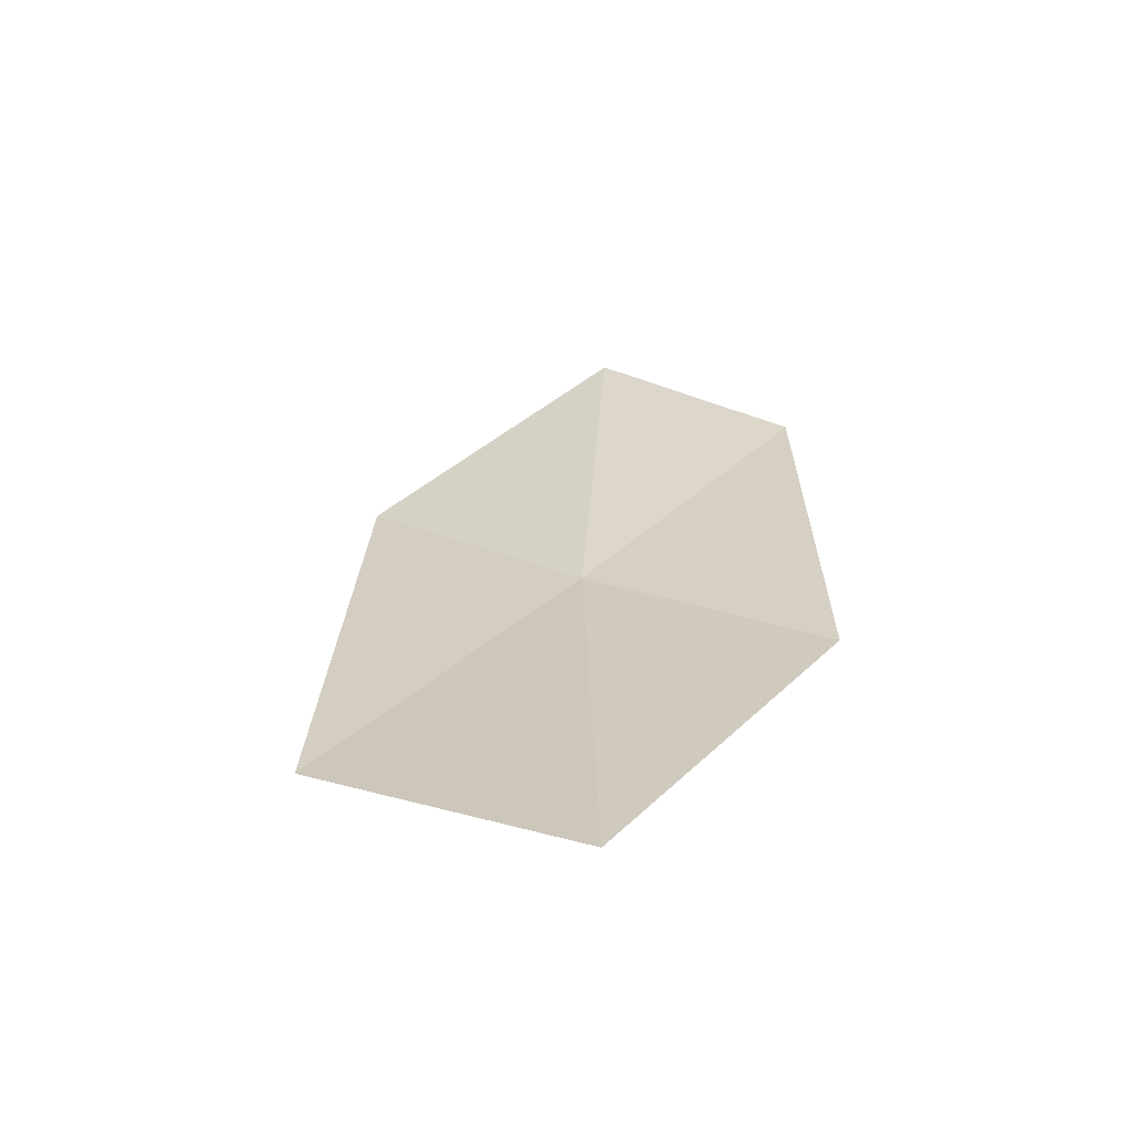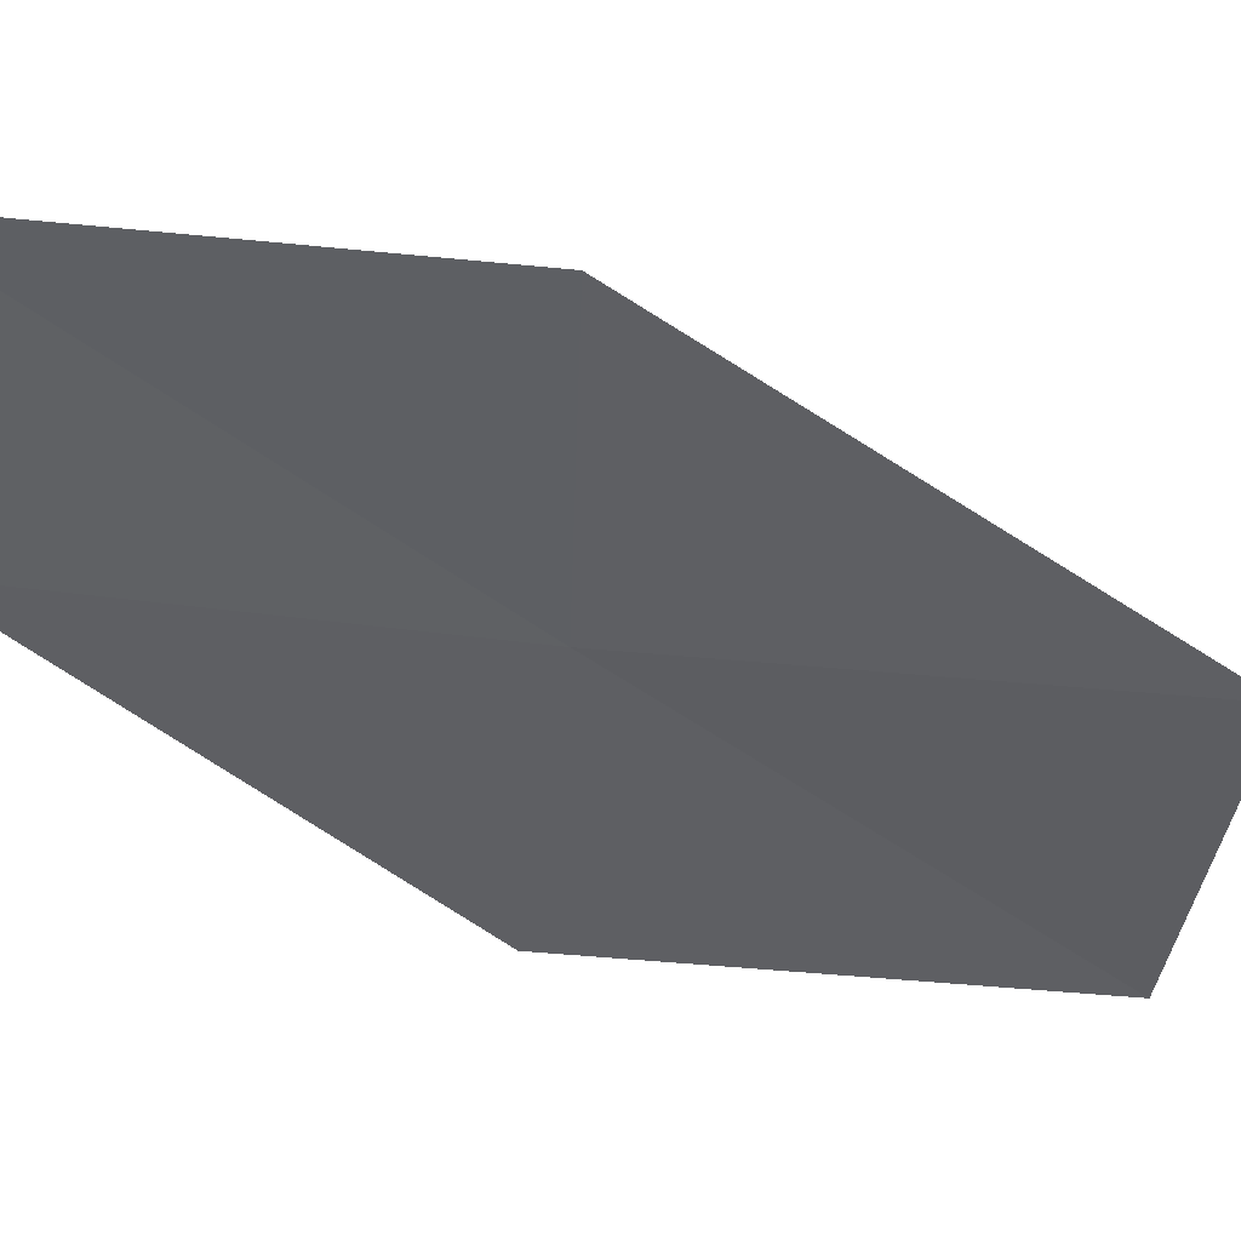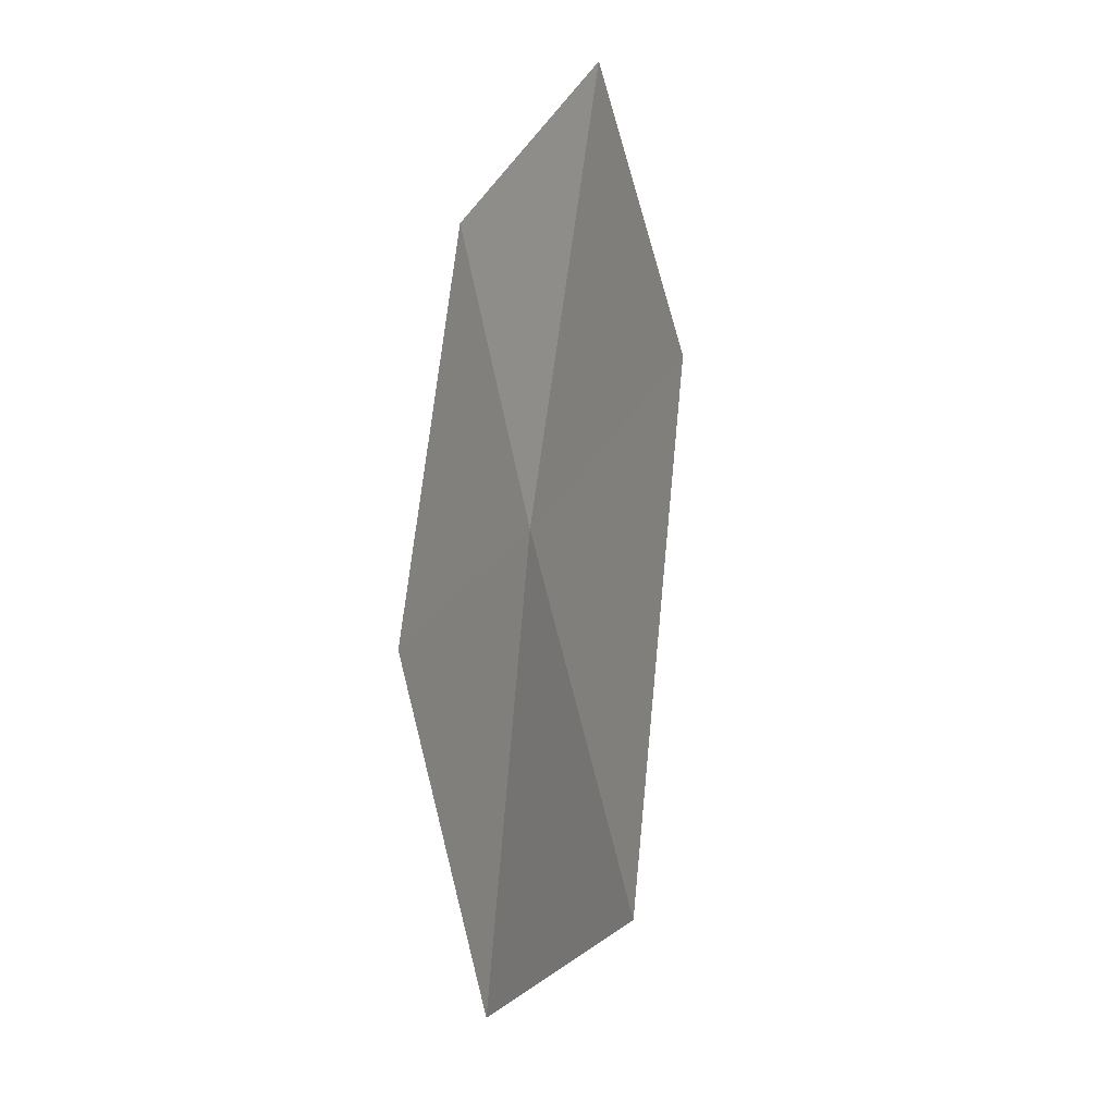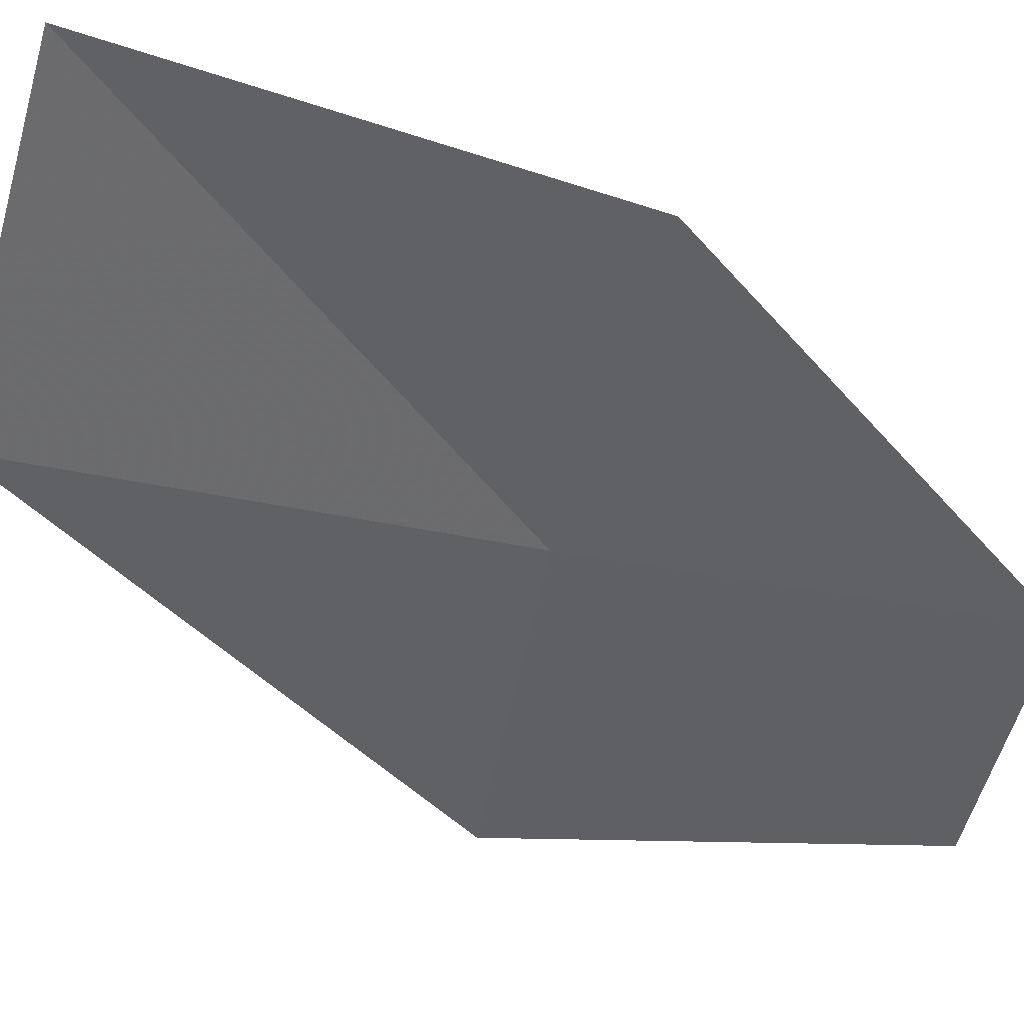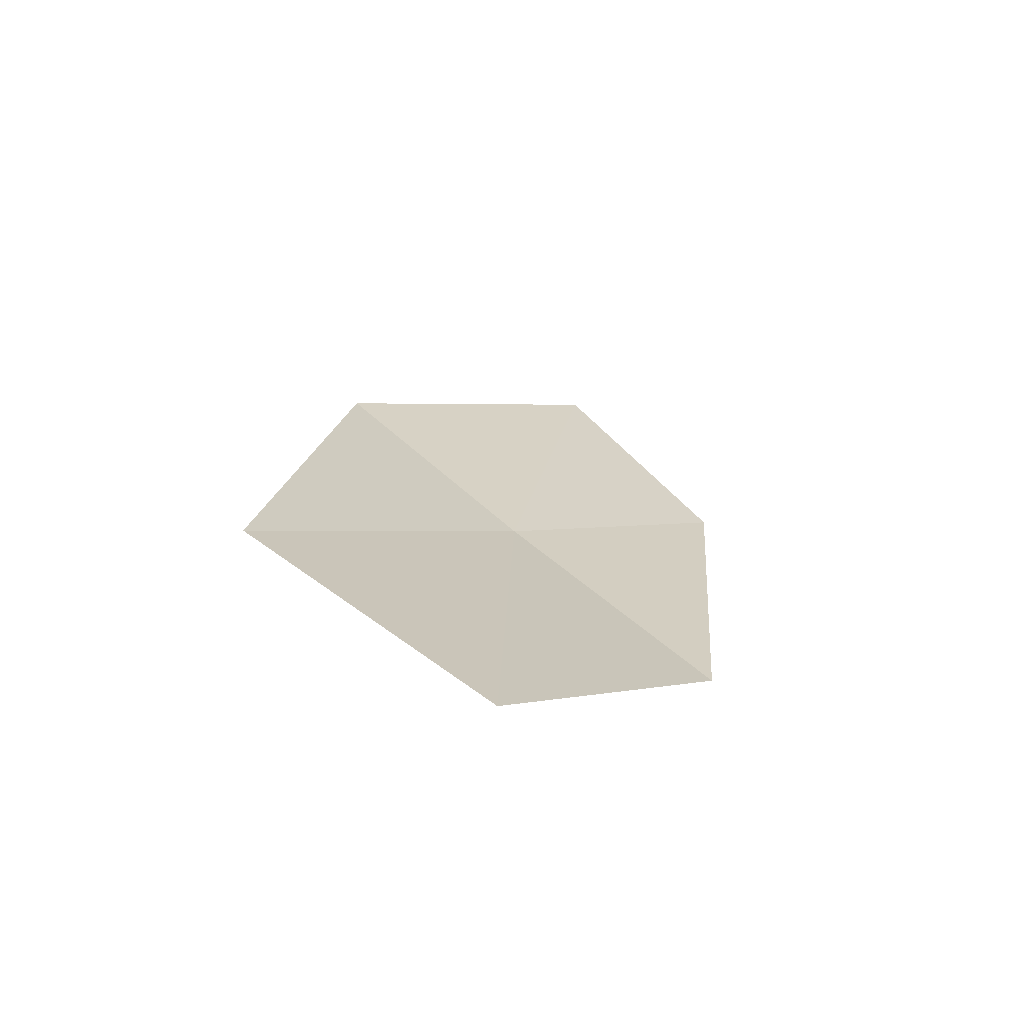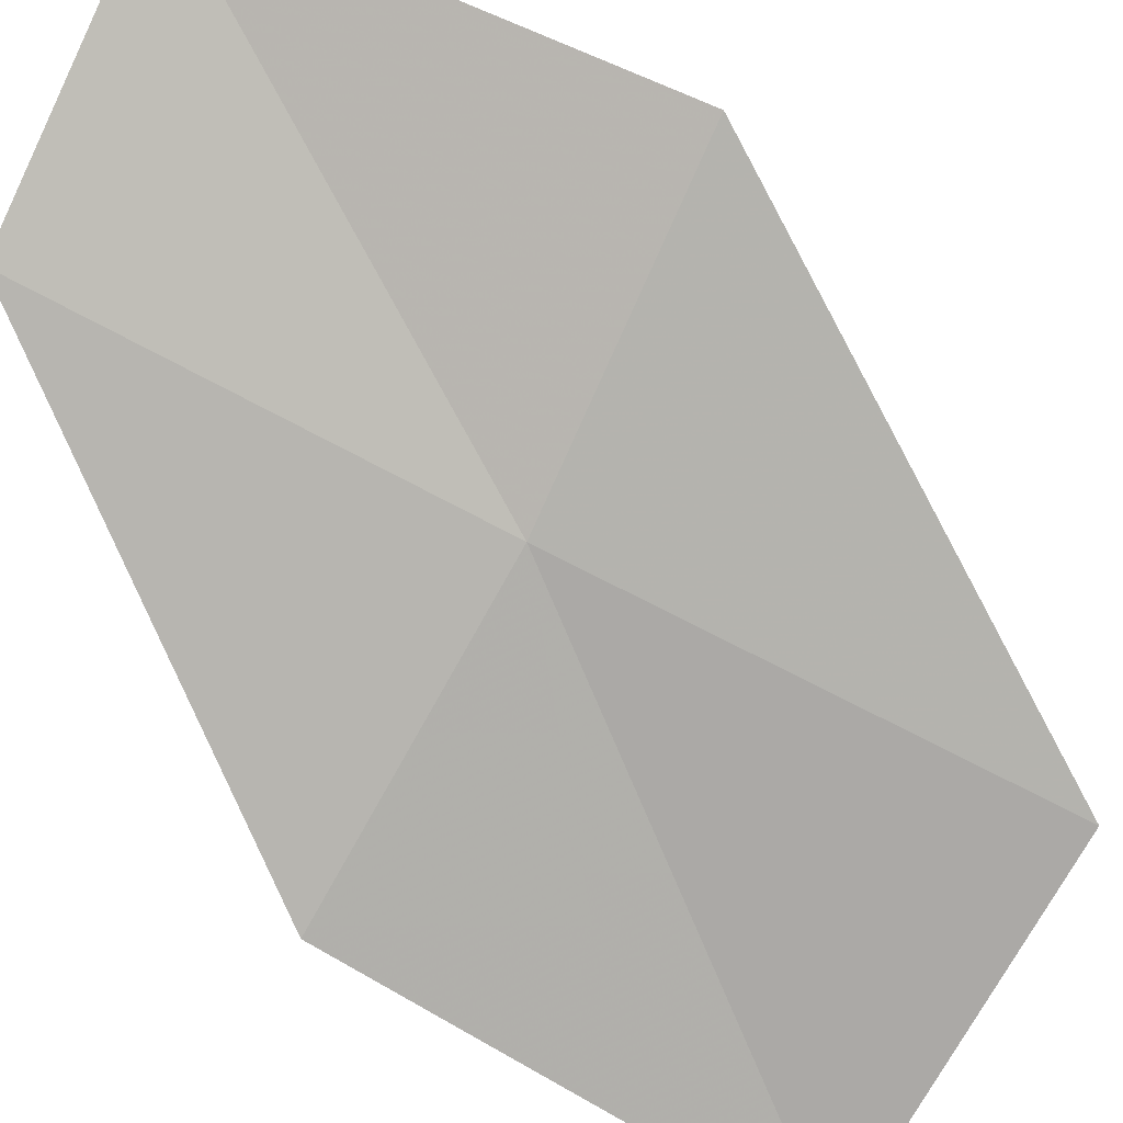
<metadata>
{"format":"obj","ext":"obj","renderer":"f3d","projection":"perspective","resolution":1024,"background":"white","views":[{"elev":-71.7,"azim":11.9,"up":"+Y"},{"elev":-31.1,"azim":-133.9,"up":"+Z"},{"elev":12.3,"azim":-116.0,"up":"+Y"},{"elev":-59.3,"azim":37.4,"up":"+Z"},{"elev":-79.2,"azim":-18.5,"up":"+Y"},{"elev":-69.5,"azim":-156.8,"up":"+Z"}]}
</metadata>
<code>
v -7.496 -9.063 10.16
v -8.373 -8.271 10.36
v -7.285 -7.204 10.57
v -6.514 -7.887 10.28
v -8.569 -10.35 10.07
v -6.55 -9.772 9.947
v -7.491 -11.16 9.947
f 1 3 2
f 1 4 3
f 1 2 5
f 1 6 4
f 1 5 7
f 1 7 6

</code>
